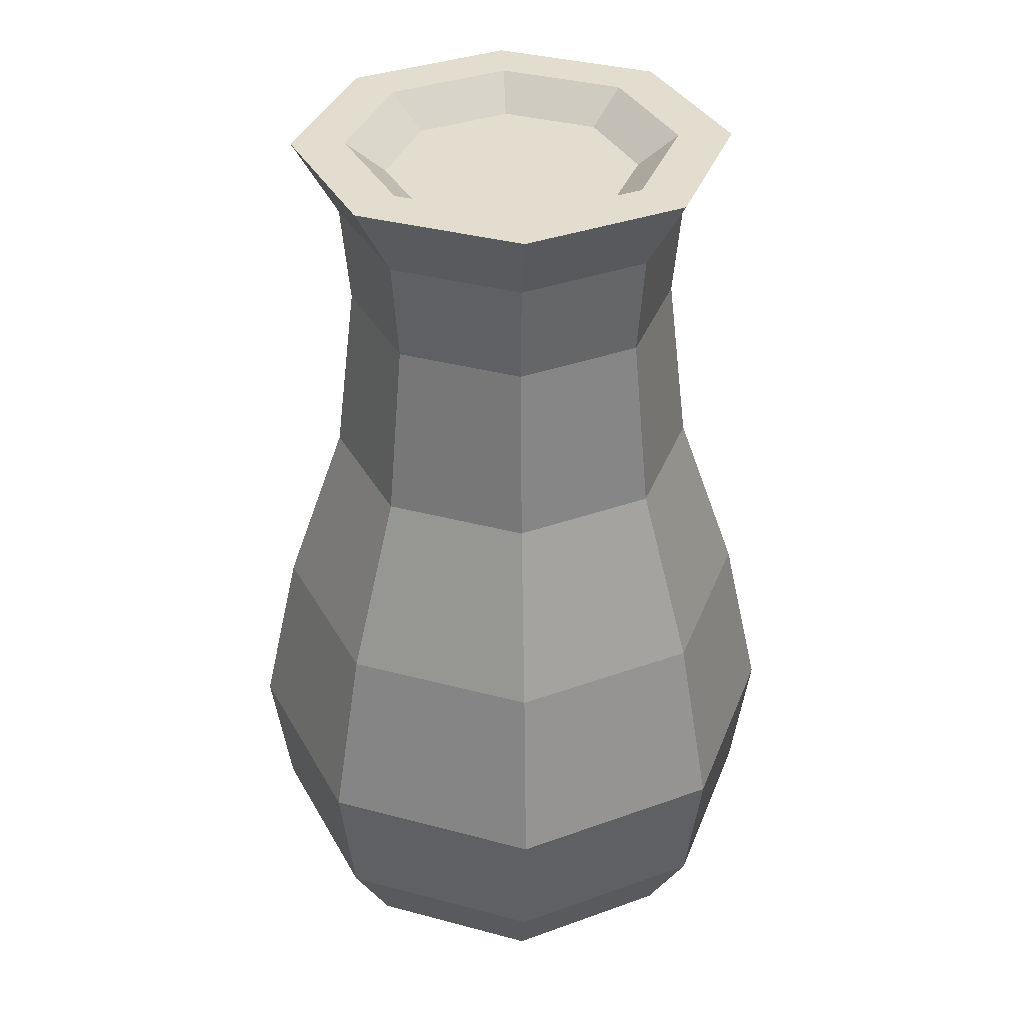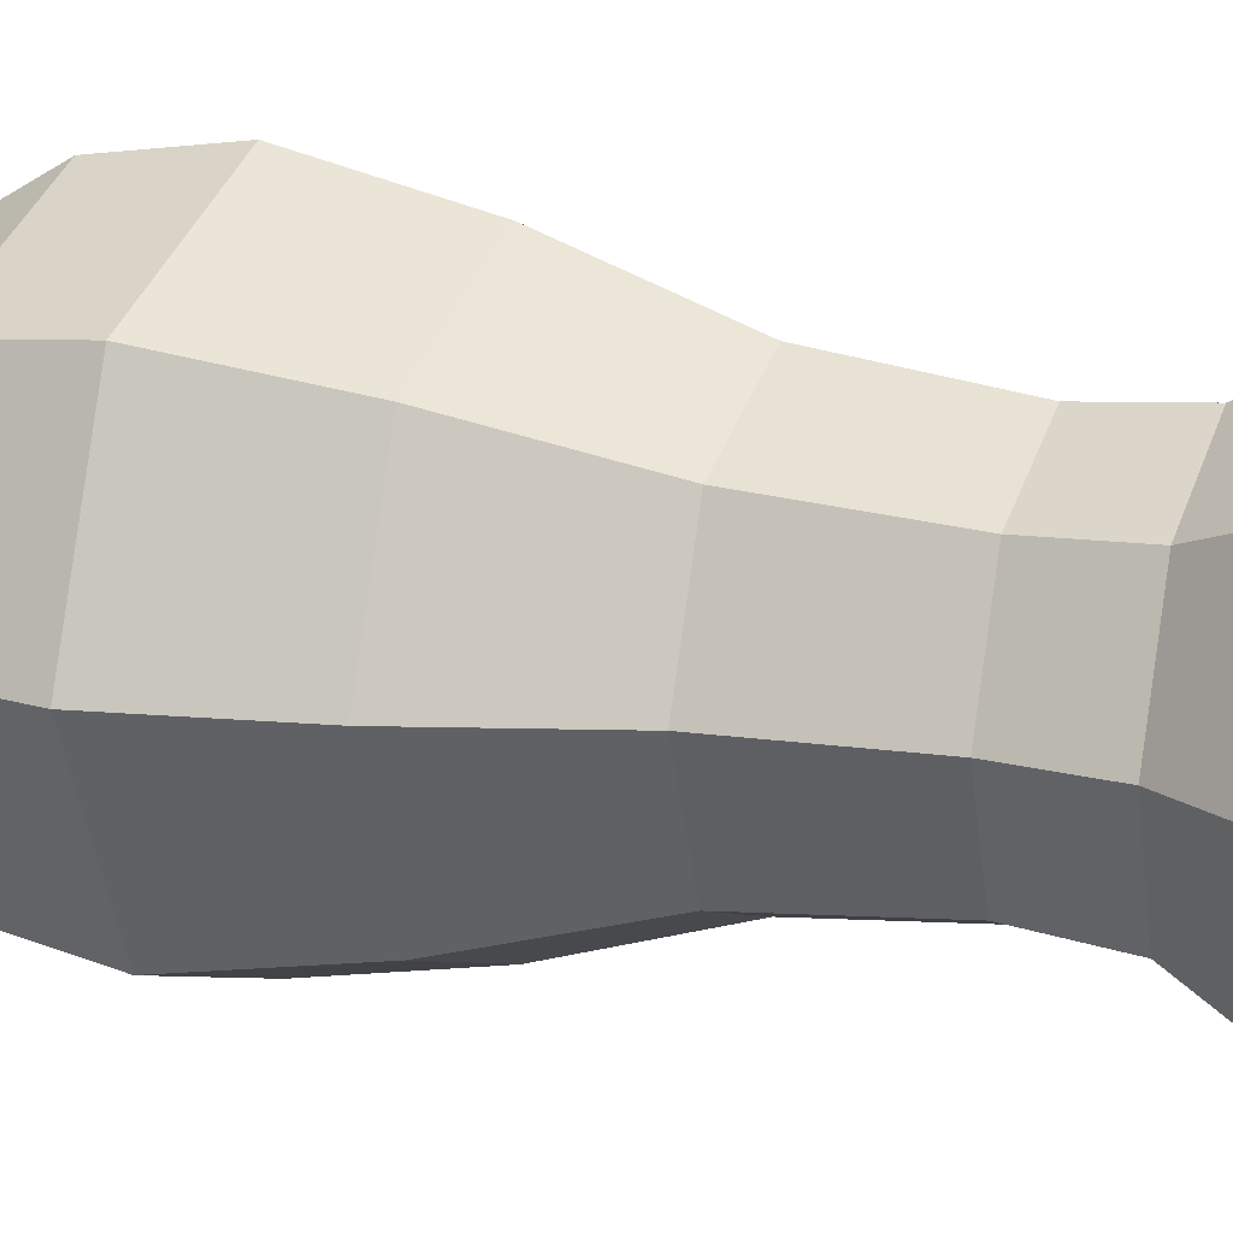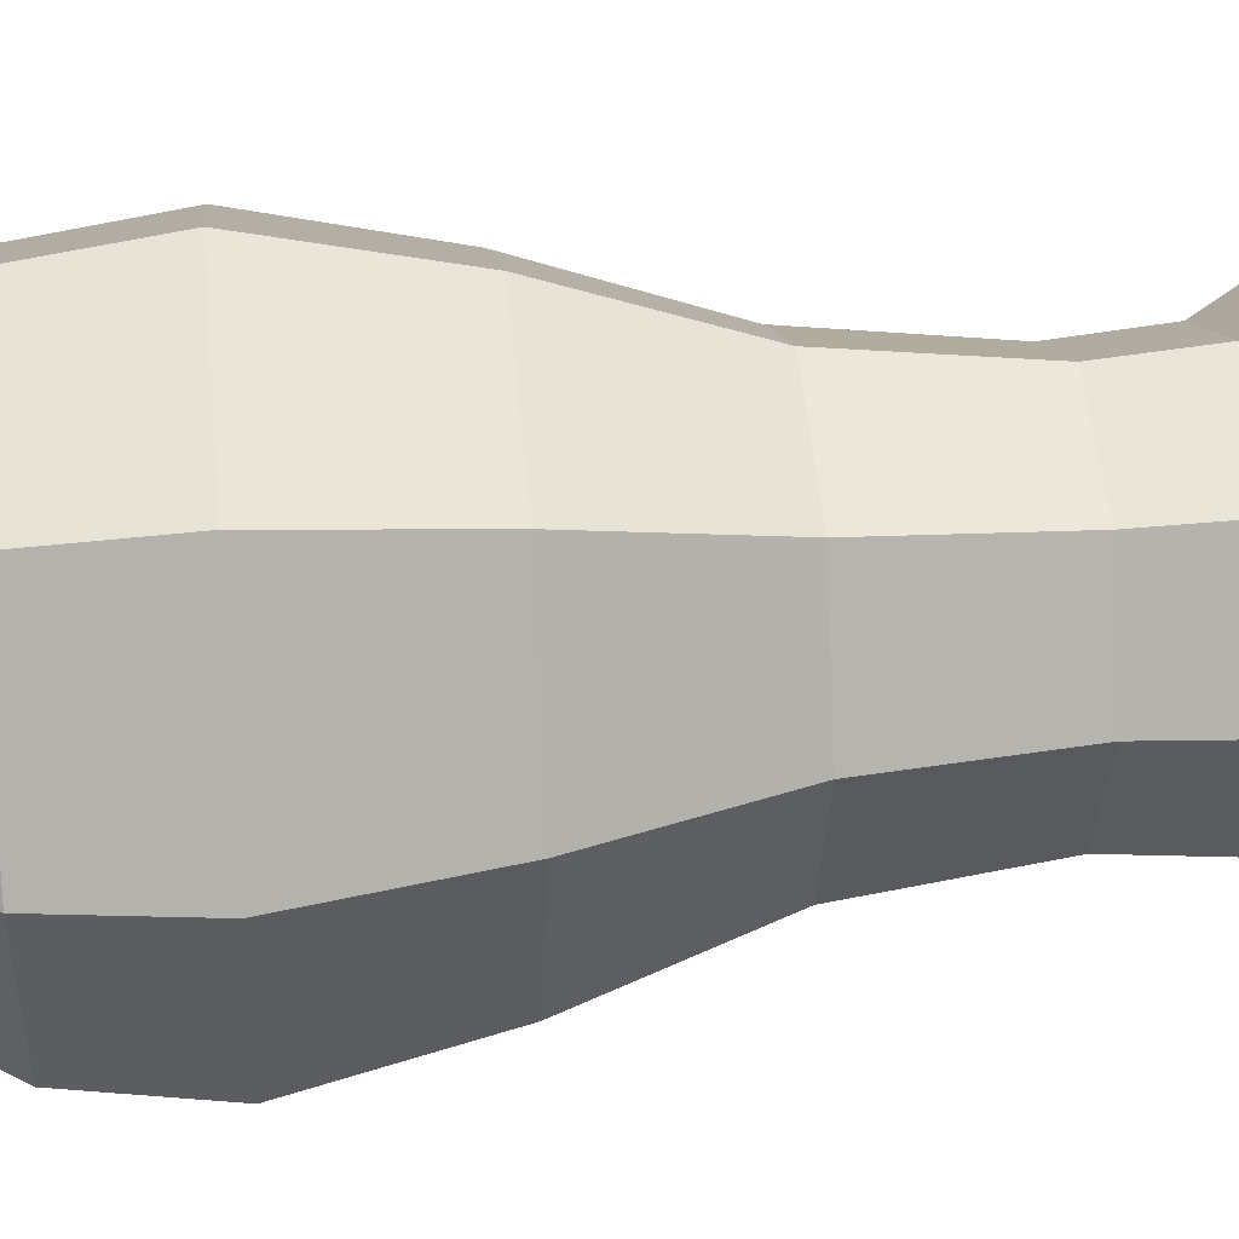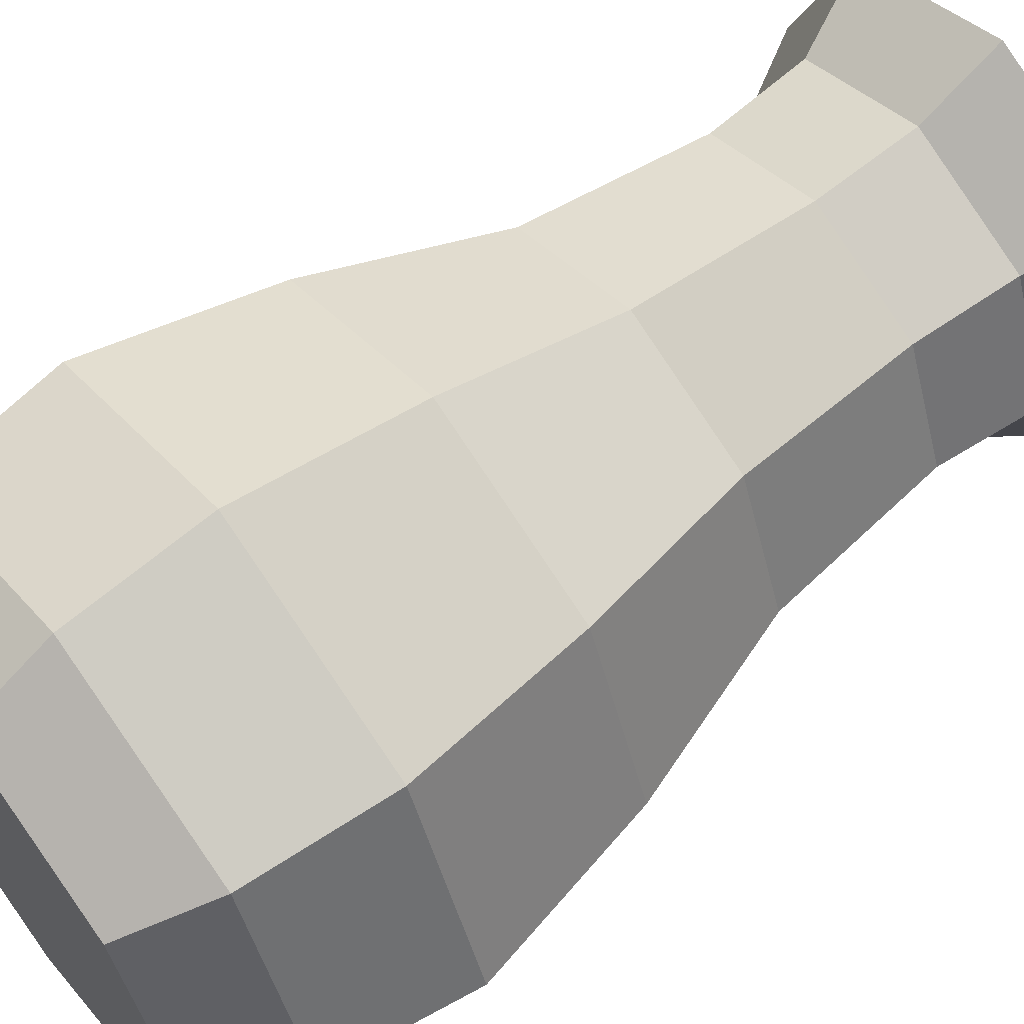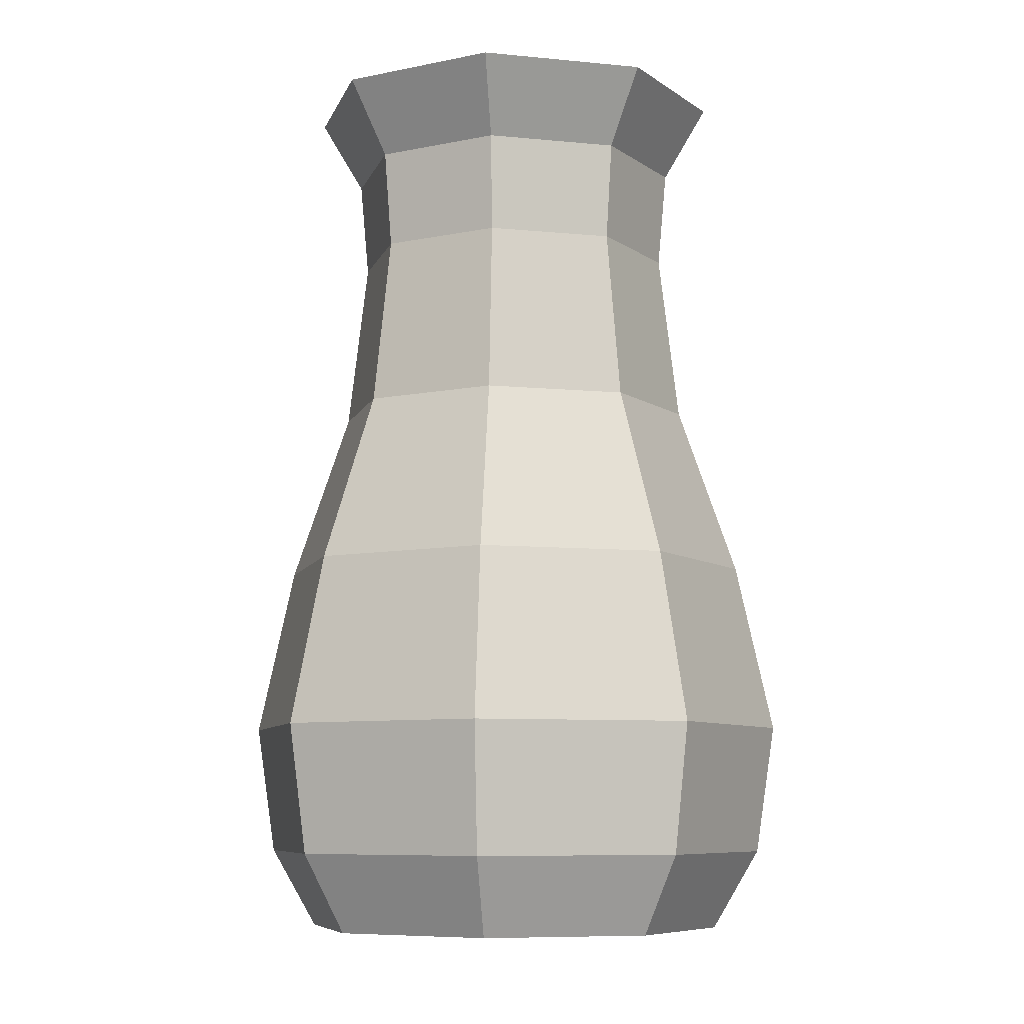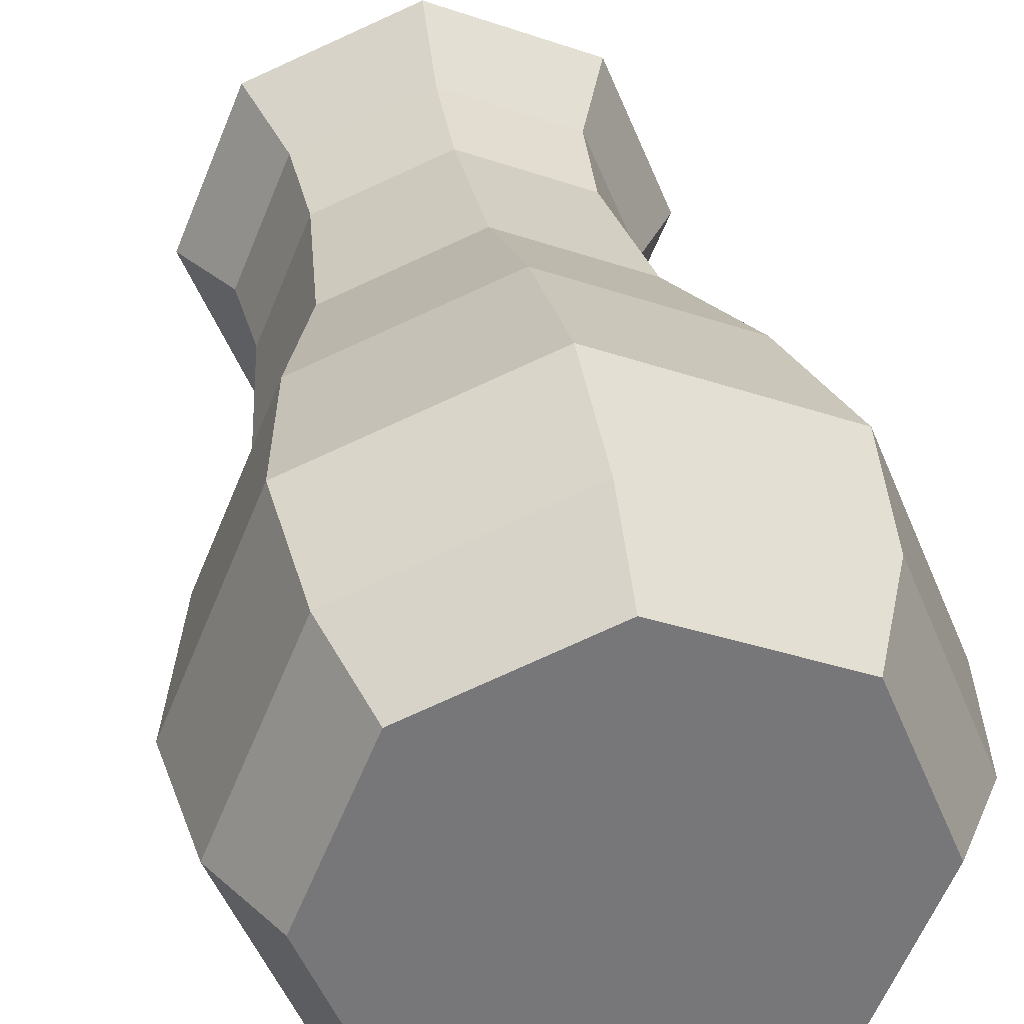
<metadata>
{"format":"obj","ext":"obj","renderer":"f3d","projection":"perspective","resolution":1024,"background":"white","views":[{"elev":35.5,"azim":42.0,"up":"+Y"},{"elev":17.9,"azim":111.7,"up":"+Z"},{"elev":32.4,"azim":83.8,"up":"+Z"},{"elev":62.4,"azim":52.5,"up":"+Z"},{"elev":-8.0,"azim":-82.7,"up":"+Y"},{"elev":33.2,"azim":-9.5,"up":"+Z"}]}
</metadata>
<code>
o Cylinder
v 0 -1 -1
v 0 3.149 -0.7572
v 0.7071 -1 -0.7071
v 0.5354 3.149 -0.5354
v 1 -1 0
v 0.7572 3.149 0
v 0.7071 -1 0.7071
v 0.5354 3.149 0.5354
v -0 -1 1
v -0 3.149 0.7572
v -0.7071 -1 0.7071
v -0.5354 3.149 0.5354
v -1 -1 -0
v -0.7572 3.149 -0
v -0.7071 -1 -0.7071
v -0.5354 3.149 -0.5354
v 0 -0.02829 -1.303
v 0.9215 -0.02829 -0.9215
v 1.303 -0.02829 0
v 0.9215 -0.02829 0.9215
v -0 -0.02829 1.303
v -0.9215 -0.02829 0.9215
v -1.303 -0.02829 -0
v -0.9215 -0.02829 -0.9215
v -0 1.56 -0.8544
v 0.6041 1.56 -0.6041
v 0.8544 1.56 0
v 0.6041 1.56 0.6041
v -0 1.56 0.8544
v -0.6041 1.56 0.6041
v -0.8544 1.56 -0
v -0.6041 1.56 -0.6041
v -0 2.355 -0.7595
v 0.537 2.355 -0.537
v 0.7595 2.355 0
v 0.537 2.355 0.537
v -0 2.355 0.7595
v -0.537 2.355 0.537
v -0.7595 2.355 -0
v -0.537 2.355 -0.537
v 0.7986 0.7661 -0.7986
v 1.129 0.7661 0
v 0.7986 0.7661 0.7986
v -0 0.7661 1.129
v -0.7986 0.7661 0.7986
v -1.129 0.7661 -0
v -0.7986 0.7661 -0.7986
v 0 0.7661 -1.129
v 0.8593 -0.6306 -0.8593
v 1.215 -0.6306 0
v 0.8593 -0.6306 0.8593
v -0 -0.6306 1.215
v -0.8593 -0.6306 0.8593
v -1.215 -0.6306 -0
v -0.8593 -0.6306 -0.8593
v 0 -0.6306 -1.215
v -0 2.805 -0.7989
v 0.5649 2.805 -0.5649
v 0.7989 2.805 0
v 0.5649 2.805 0.5649
v -0 2.805 0.7989
v -0.5649 2.805 0.5649
v -0.7989 2.805 -0
v -0.5649 2.805 -0.5649
v 0.7071 3.149 -0.7071
v 0 3.149 -1
v 1 3.149 0
v 0.7071 3.149 0.7071
v -0 3.149 1
v -0.7071 3.149 0.7071
v -1 3.149 -0
v -0.7071 3.149 -0.7071
v 0.4088 3.006 -0.4088
v 0 3.006 -0.5781
v 0.5781 3.006 0
v 0.4088 3.006 0.4088
v -0 3.006 0.5781
v -0.4088 3.006 0.4088
v -0.5781 3.006 -0
v -0.4088 3.006 -0.4088
f 57 66 65 58
f 58 65 67 59
f 59 67 68 60
f 60 68 69 61
f 61 69 70 62
f 62 70 71 63
f 10 8 76 77
f 63 71 72 64
f 64 72 66 57
f 1 3 5 7 9 11 13 15
f 55 24 17 56
f 54 23 24 55
f 53 22 23 54
f 52 21 22 53
f 51 20 21 52
f 50 19 20 51
f 49 18 19 50
f 56 17 18 49
f 47 32 25 48
f 46 31 32 47
f 45 30 31 46
f 44 29 30 45
f 43 28 29 44
f 42 27 28 43
f 41 26 27 42
f 48 25 26 41
f 32 40 33 25
f 31 39 40 32
f 30 38 39 31
f 29 37 38 30
f 28 36 37 29
f 27 35 36 28
f 26 34 35 27
f 25 33 34 26
f 17 48 41 18
f 18 41 42 19
f 19 42 43 20
f 20 43 44 21
f 21 44 45 22
f 22 45 46 23
f 23 46 47 24
f 24 47 48 17
f 1 56 49 3
f 3 49 50 5
f 5 50 51 7
f 7 51 52 9
f 9 52 53 11
f 11 53 54 13
f 13 54 55 15
f 15 55 56 1
f 40 64 57 33
f 39 63 64 40
f 38 62 63 39
f 37 61 62 38
f 36 60 61 37
f 35 59 60 36
f 34 58 59 35
f 33 57 58 34
f 2 4 65 66
f 4 6 67 65
f 6 8 68 67
f 8 10 69 68
f 10 12 70 69
f 12 14 71 70
f 14 16 72 71
f 16 2 66 72
f 73 74 80 79 78 77 76 75
f 6 4 73 75
f 16 14 79 80
f 12 10 77 78
f 8 6 75 76
f 4 2 74 73
f 2 16 80 74
f 14 12 78 79

</code>
